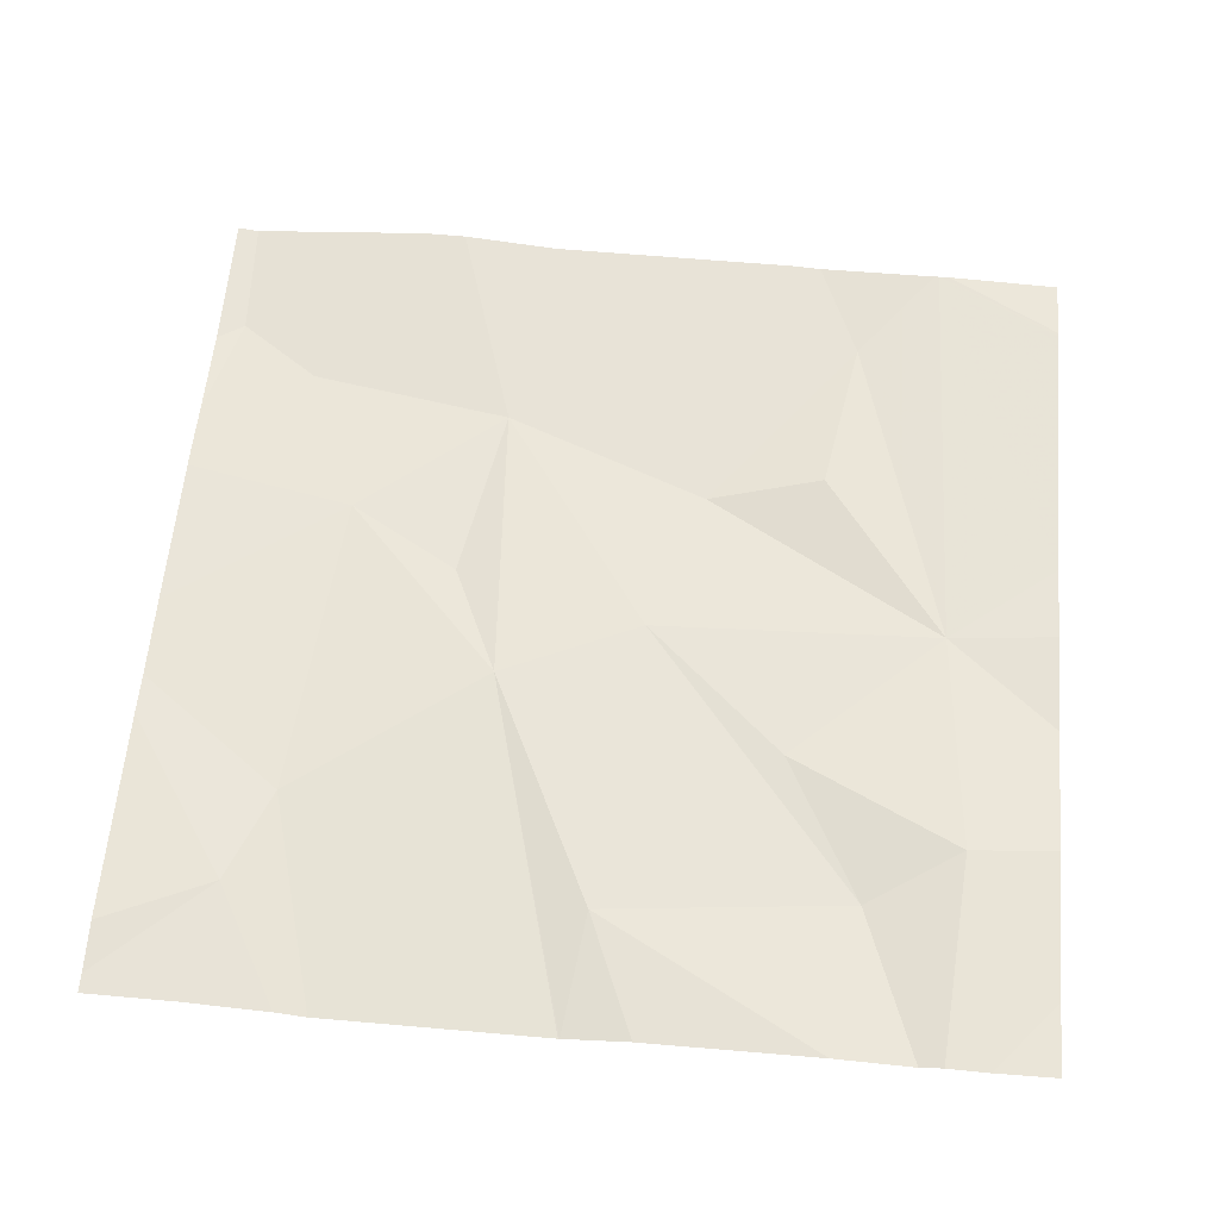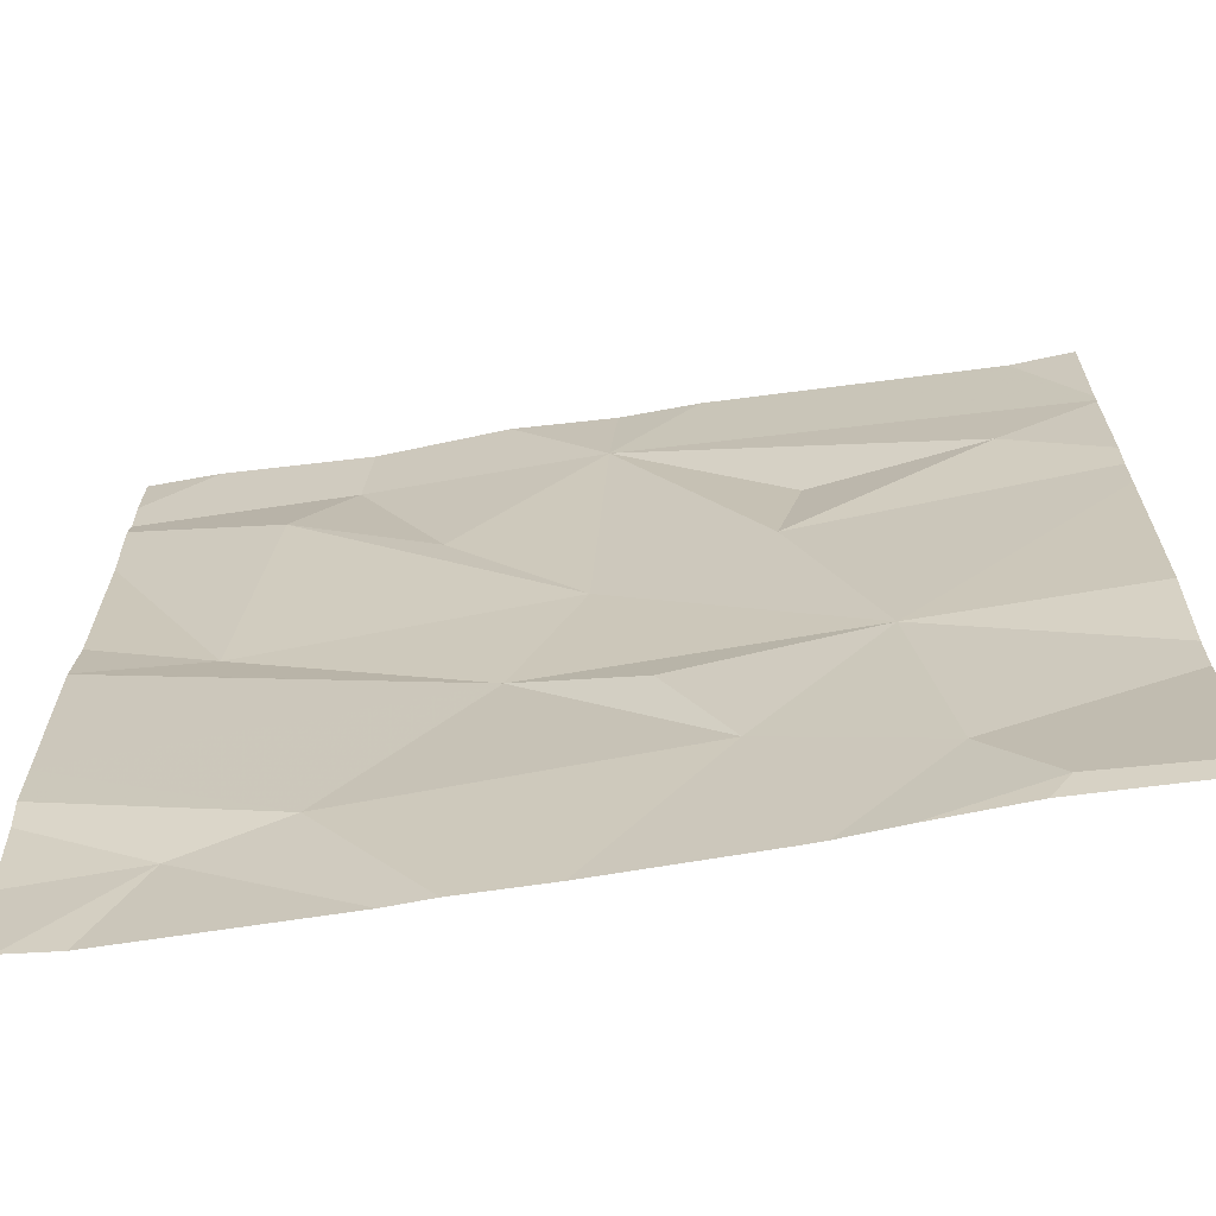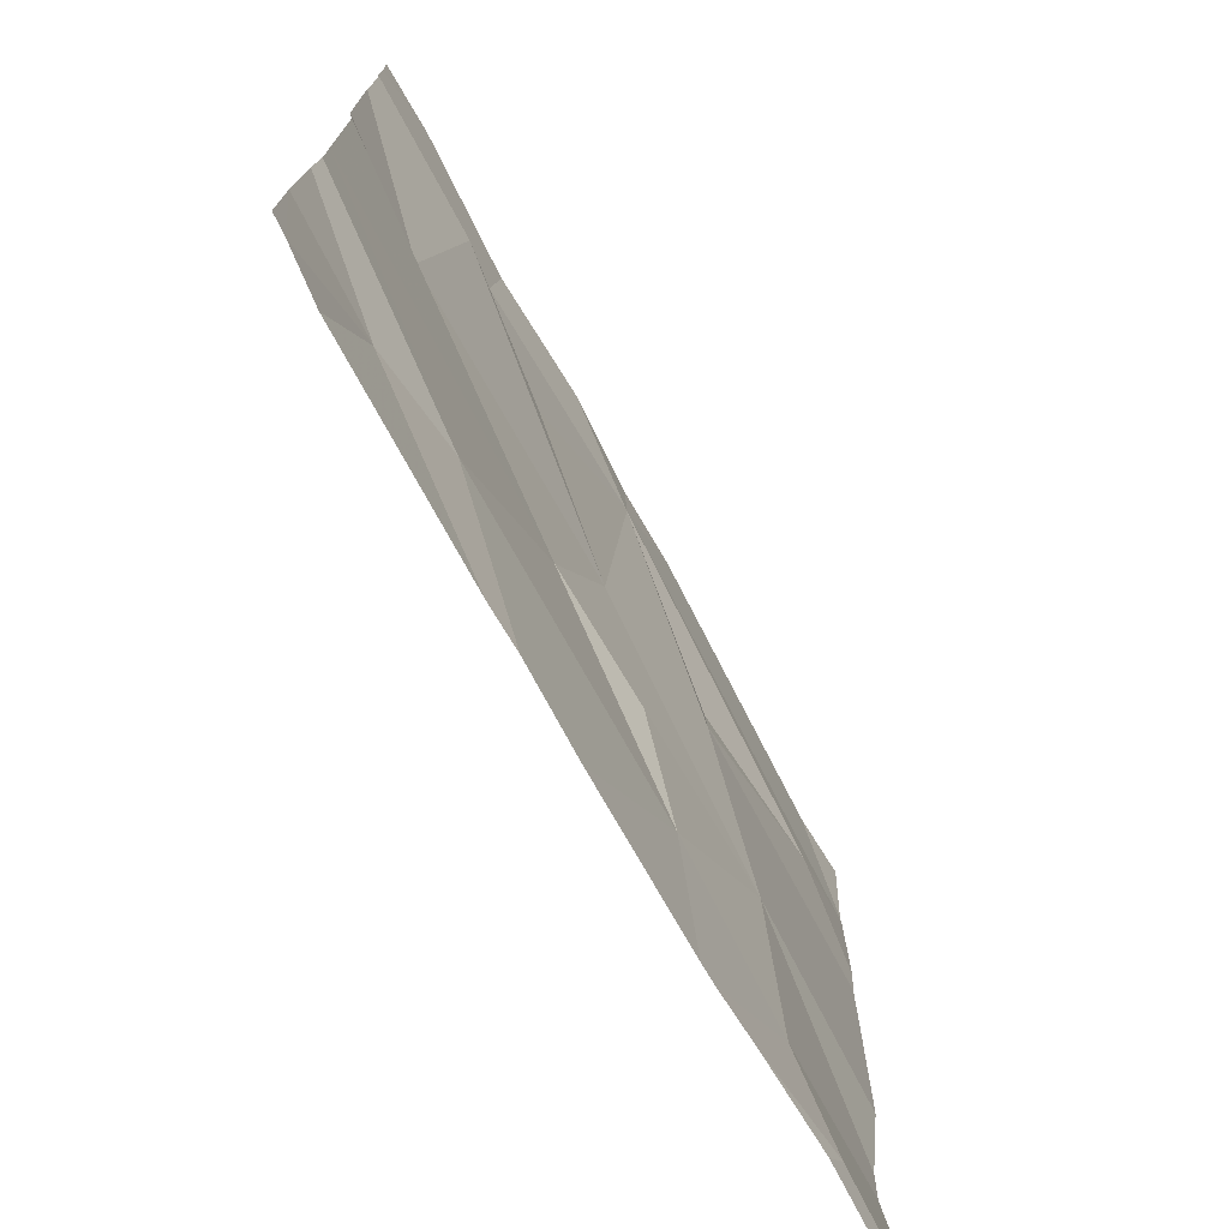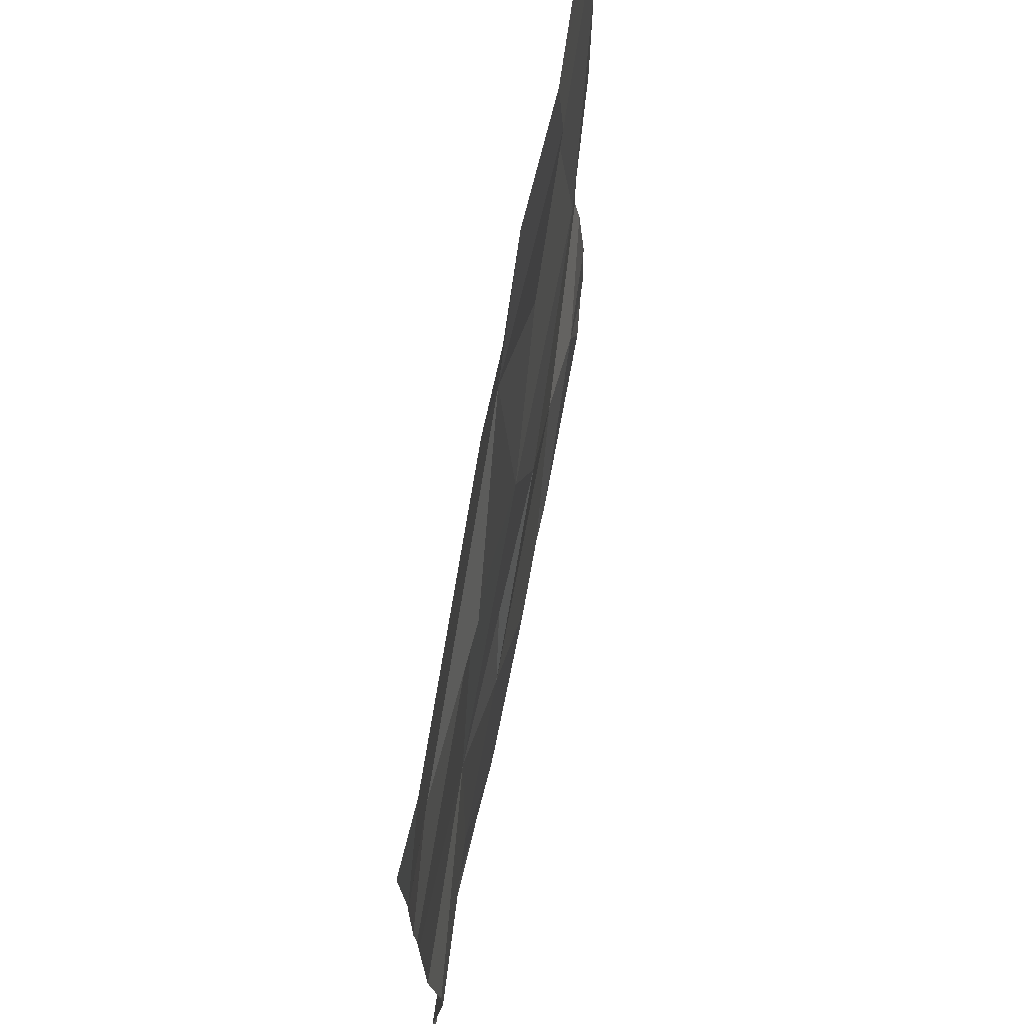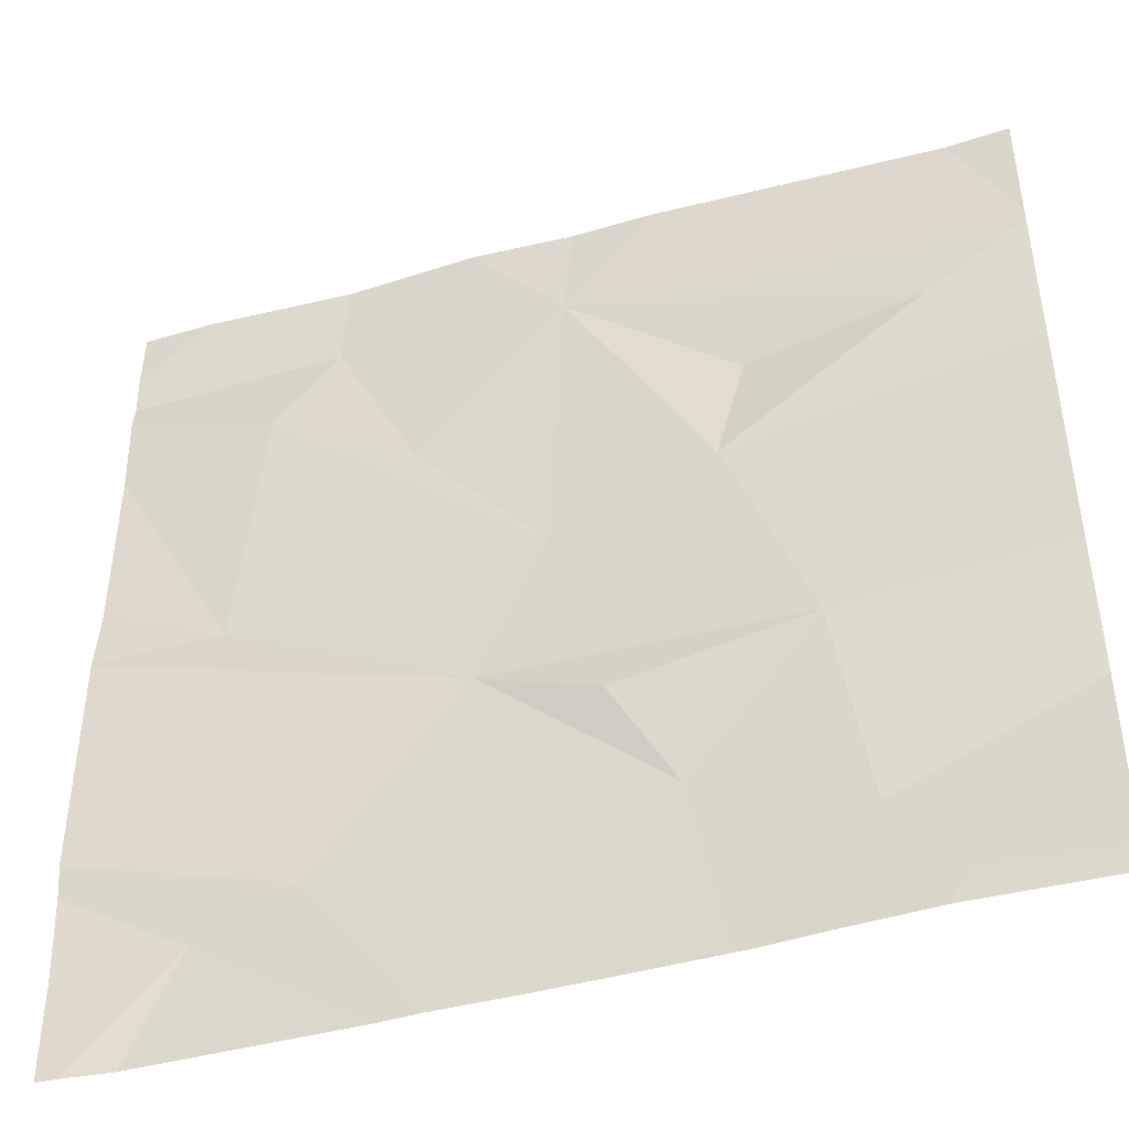
<metadata>
{"format":"obj","ext":"obj","renderer":"f3d","projection":"perspective","resolution":1024,"background":"white","views":[{"elev":60.8,"azim":95.0,"up":"+Z"},{"elev":-67.0,"azim":-172.3,"up":"+Y"},{"elev":-74.1,"azim":117.4,"up":"+Y"},{"elev":71.5,"azim":-80.6,"up":"+Y"},{"elev":-44.5,"azim":-163.5,"up":"+Y"}]}
</metadata>
<code>
v -130.8 255.9 490.7
v -130.3 255.5 490.7
v -131 255.3 490.7
v -130.3 255.4 490.7
v -130.3 255.8 490.7
v -130.9 255.9 490.7
v -130.3 255.7 490.7
v -131.2 255.7 490.7
v -130.8 255.8 490.7
v -130.6 255.9 490.7
v -130.7 255.9 490.7
v -131.1 255 490.7
v -131.1 255.1 490.7
v -131 255.5 490.7
v -131 255.7 490.7
v -130.9 255.2 490.7
v -131.2 255.9 490.7
v -131.1 255 490.7
v -130.8 255.5 490.7
v -130.7 255.3 490.7
v -130.5 255.7 490.7
v -131 255 490.7
v -130.5 255.5 490.7
v -130.9 255 490.7
v -130.5 255.1 490.7
v -130.8 255 490.7
v -130.3 255 490.7
v -130.7 255.6 490.7
v -130.6 255.8 490.7
v -130.6 255.1 490.7
v -130.4 255 490.7
v -130.8 255.3 490.7
v -131 255 490.7
v -131.3 255.2 490.7
v -131.3 255.3 490.7
v -131.3 255.6 490.7
v -131.3 255.8 490.7
v -131.3 255.8 490.7
v -131.3 255.6 490.7
v -131.3 255.2 490.7
v -131.3 255.2 490.7
v -131.3 255.6 490.7
v -131.3 255.8 490.7
v -131.2 255.9 490.7
v -131.3 255 490.7
v -130.3 255.2 490.7
v -130.3 255.2 490.7
v -130.3 255.4 490.7
v -130.3 255.9 490.7
v -130.3 255.8 490.7
v -130.3 255.1 490.7
v -131.3 255.9 490.7
v -130.3 255.2 490.7
v -130.6 255 490.7
v -130.7 255 490.7
v -131.2 255 490.7
v -131.3 255 490.7
v -130.3 255 490.7
v -130.4 255.9 490.7
v -130.3 255.9 490.7
f 48 20 46
f 47 30 25
f 37 9 38
f 12 13 40
f 13 3 34
f 39 14 42
f 14 15 8
f 56 12 45
f 15 9 8
f 13 12 33
f 56 45 57
f 46 20 30
f 14 8 36
f 44 38 17
f 3 13 16
f 19 3 20
f 21 23 7
f 55 30 26
f 59 49 60
f 29 28 21
f 9 28 29
f 46 30 47
f 28 19 21
f 16 13 22
f 54 25 30
f 11 29 10
f 14 3 19
f 19 20 23
f 29 21 5
f 28 9 19
f 16 32 3
f 3 32 20
f 52 43 44
f 17 38 6
f 47 25 53
f 4 20 48
f 19 23 21
f 49 29 50
f 54 30 55
f 16 20 32
f 14 19 9
f 9 15 14
f 26 16 24
f 30 16 26
f 30 20 16
f 34 3 35
f 10 29 49
f 2 23 4
f 35 3 39
f 36 8 37
f 4 23 20
f 24 16 22
f 37 8 9
f 38 9 6
f 11 9 29
f 39 3 14
f 40 13 34
f 41 12 40
f 27 25 31
f 42 14 36
f 5 21 7
f 7 23 2
f 6 9 1
f 22 13 33
f 45 12 41
f 1 9 11
f 33 12 18
f 10 49 59
f 50 29 5
f 18 12 56
f 51 25 27
f 44 43 38
f 31 25 54
f 53 25 51
f 58 51 27

</code>
